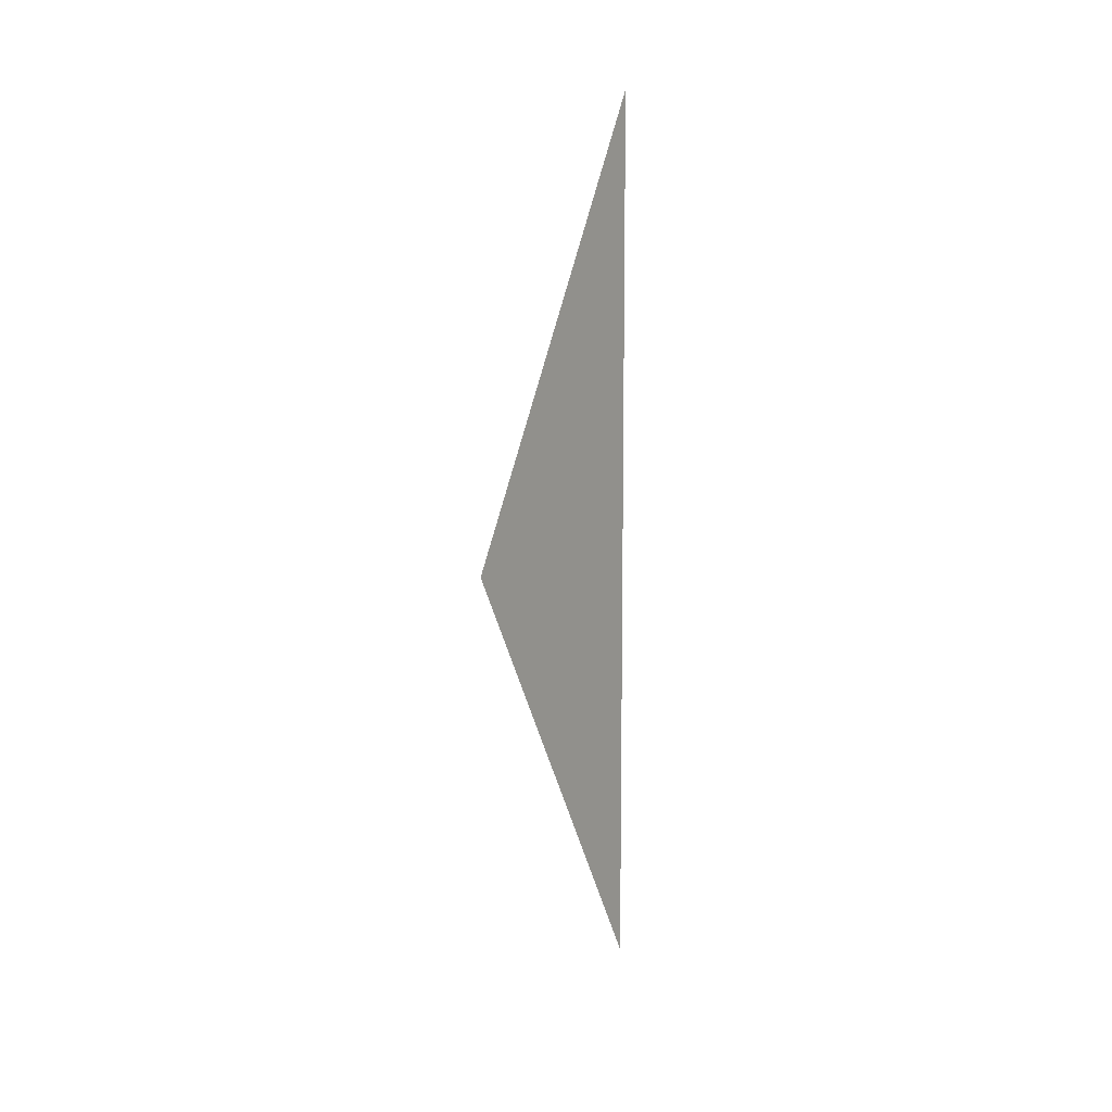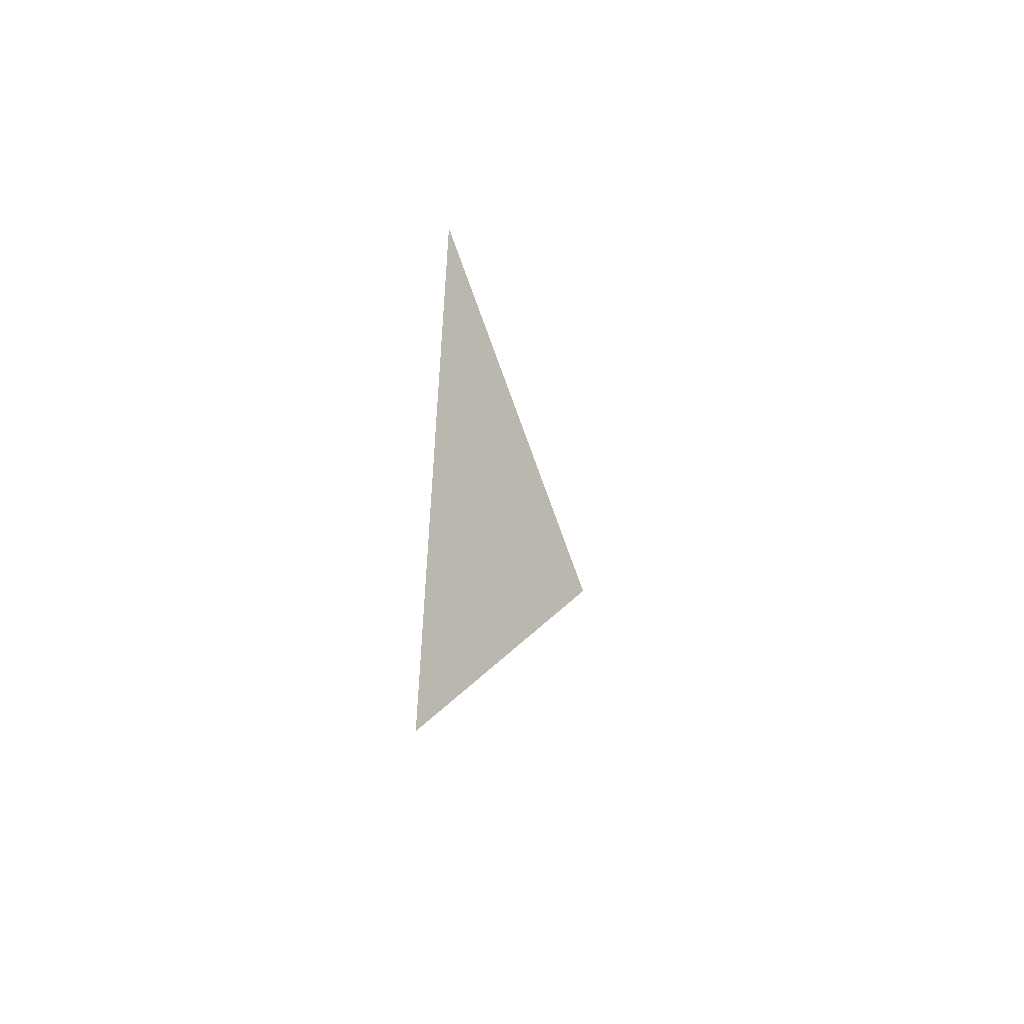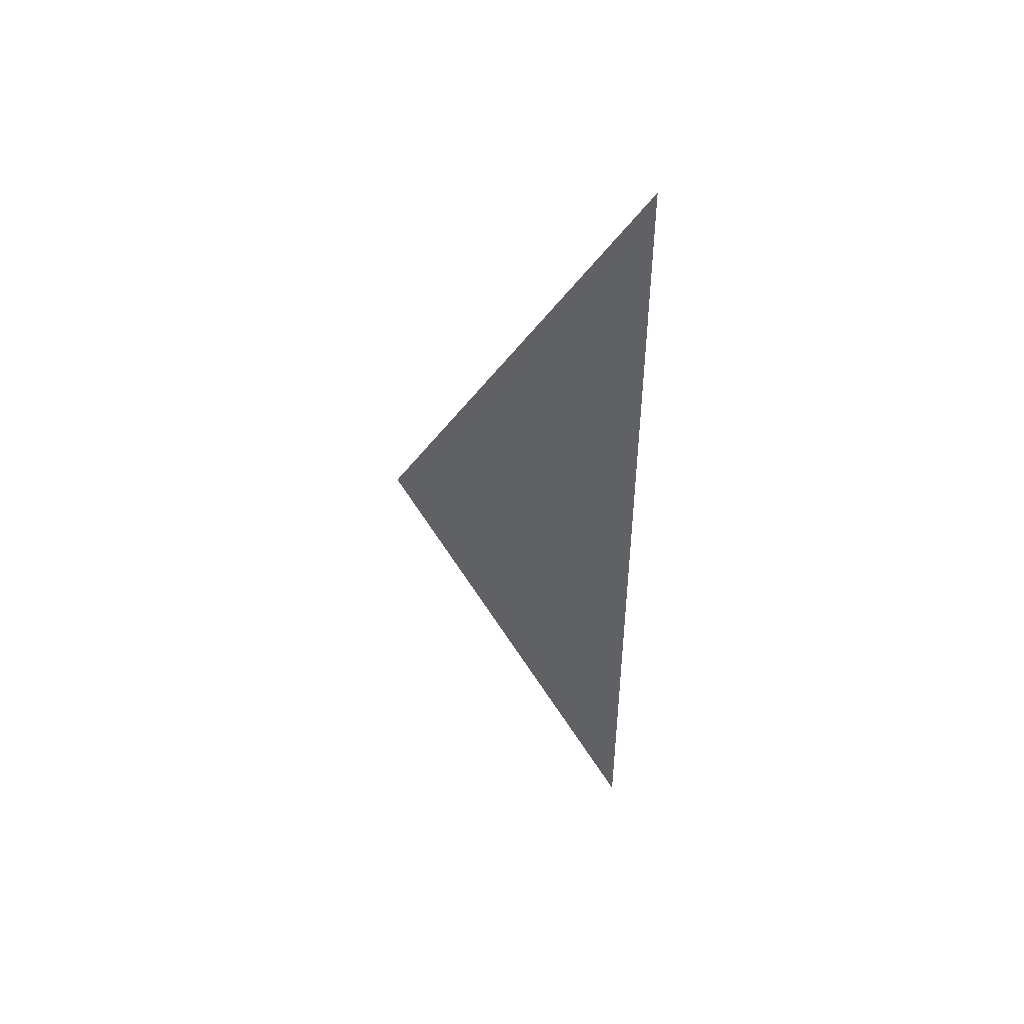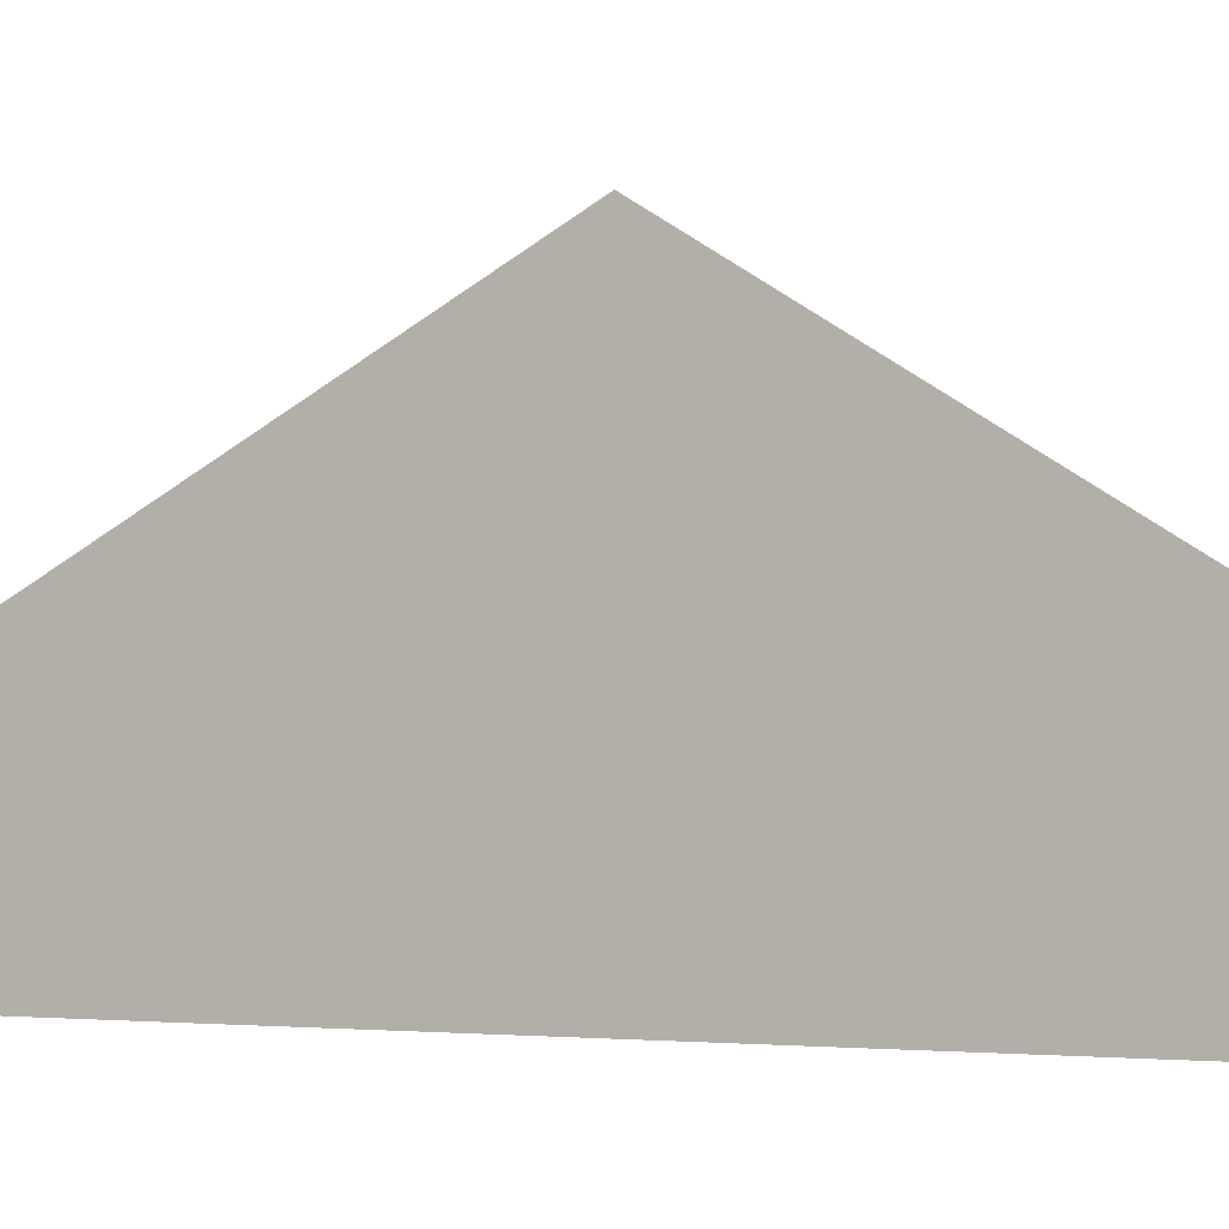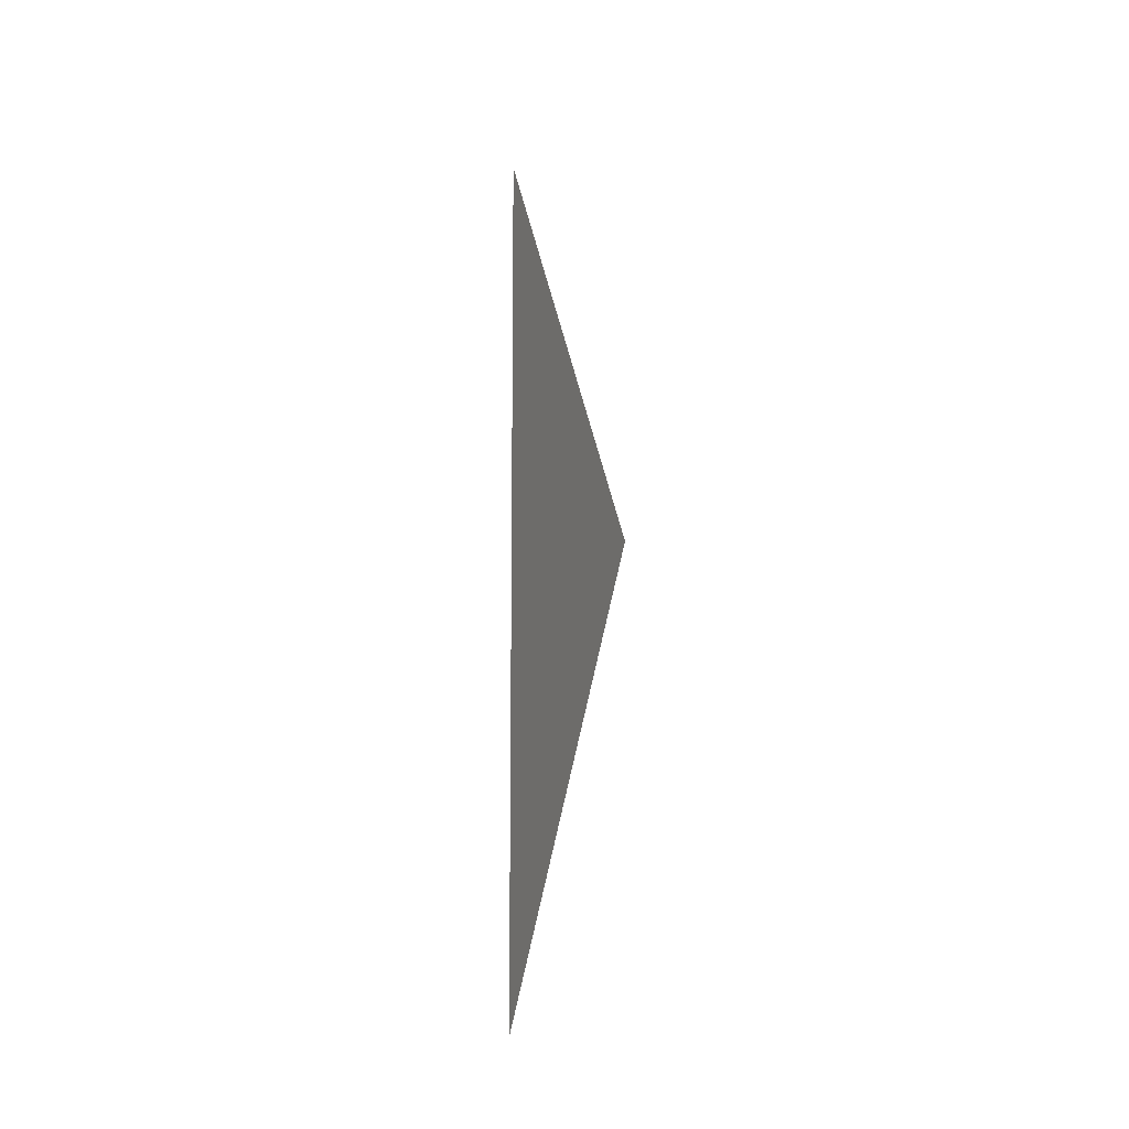
<metadata>
{"format":"obj","ext":"obj","renderer":"f3d","projection":"perspective","resolution":1024,"background":"white","views":[{"elev":10.1,"azim":-148.5,"up":"+Z"},{"elev":-54.1,"azim":36.1,"up":"+Z"},{"elev":47.3,"azim":-69.0,"up":"+Z"},{"elev":0.5,"azim":-65.4,"up":"+Y"},{"elev":-10.0,"azim":155.7,"up":"+Z"}]}
</metadata>
<code>
v -0.2 2.5 3.203
v -0.2 2.5 3
v -0.2 2.619 3
v -0.2 3.5 1.5
v -0.2 2.5 6.034e-06
v -0.2 2.619 6.029e-06
v -0.2 2.5 -0.2031
g roof01_3m_endL_A_10494_823
f 1 3 2
f 3 4 2
f 4 5 2
f 4 6 5
f 6 7 5

</code>
